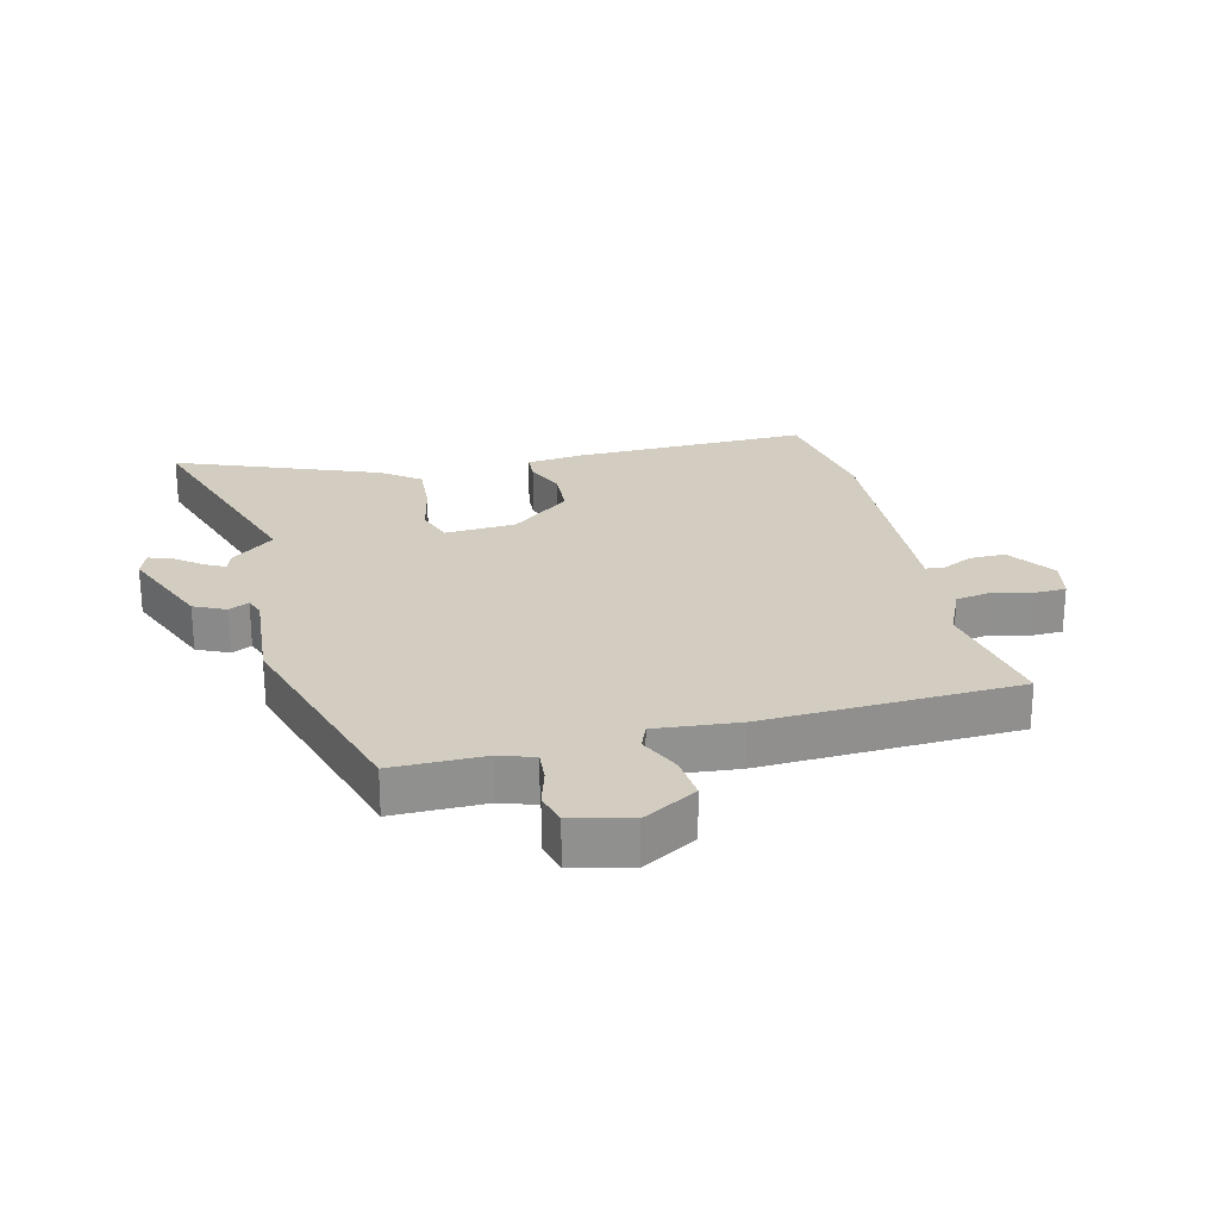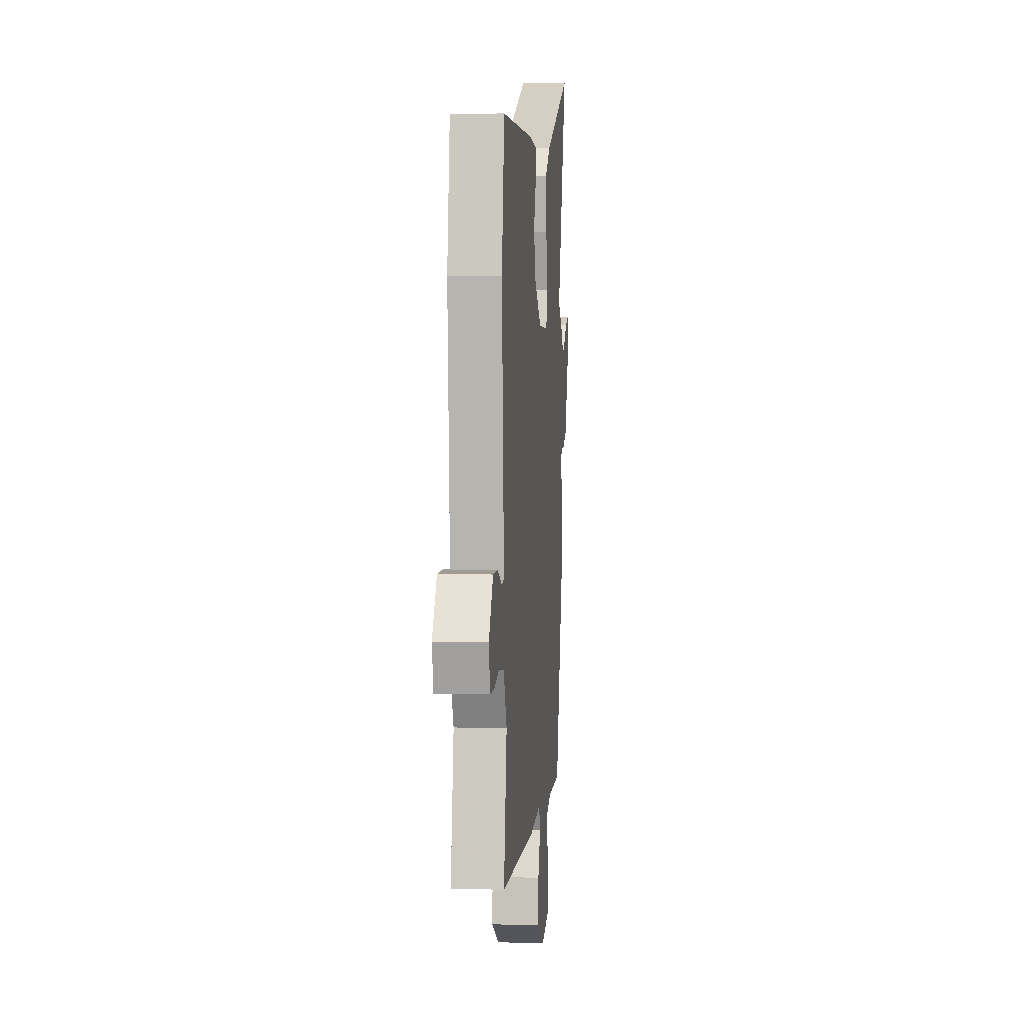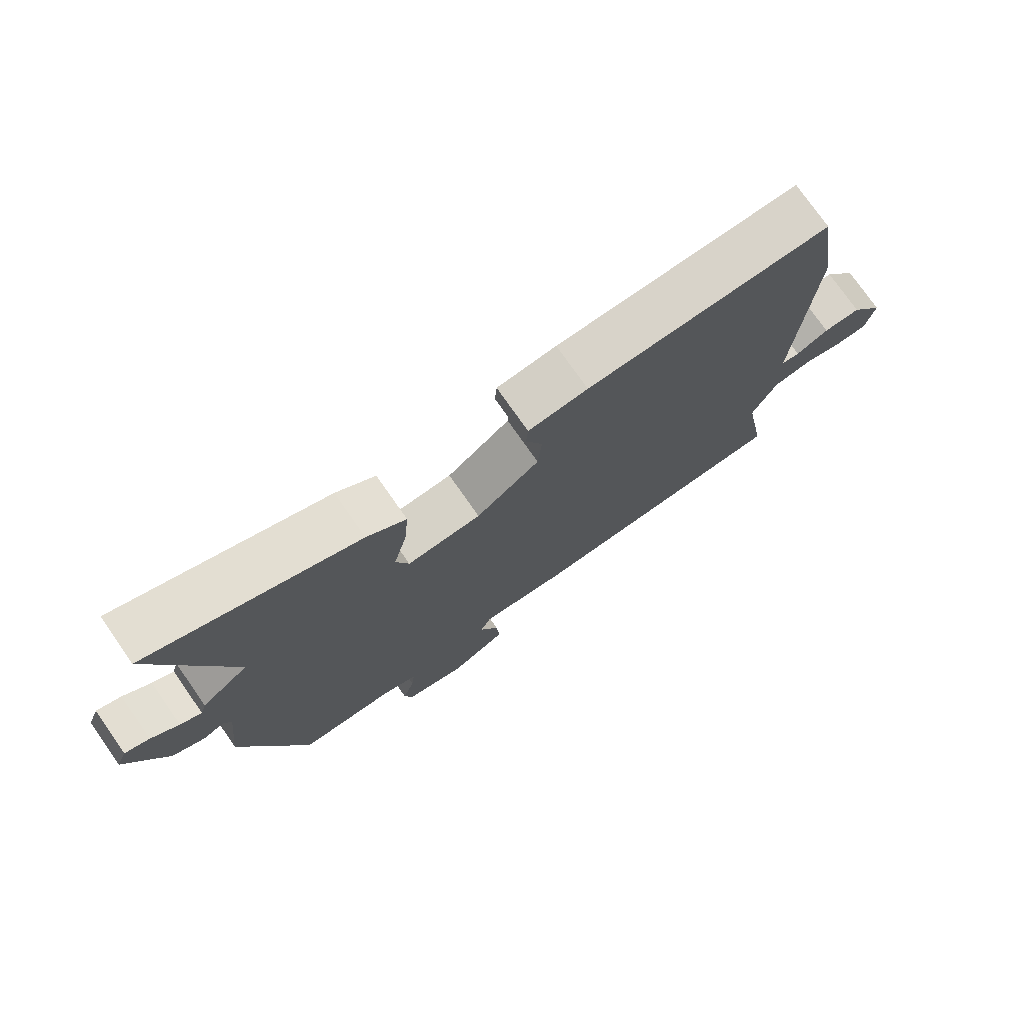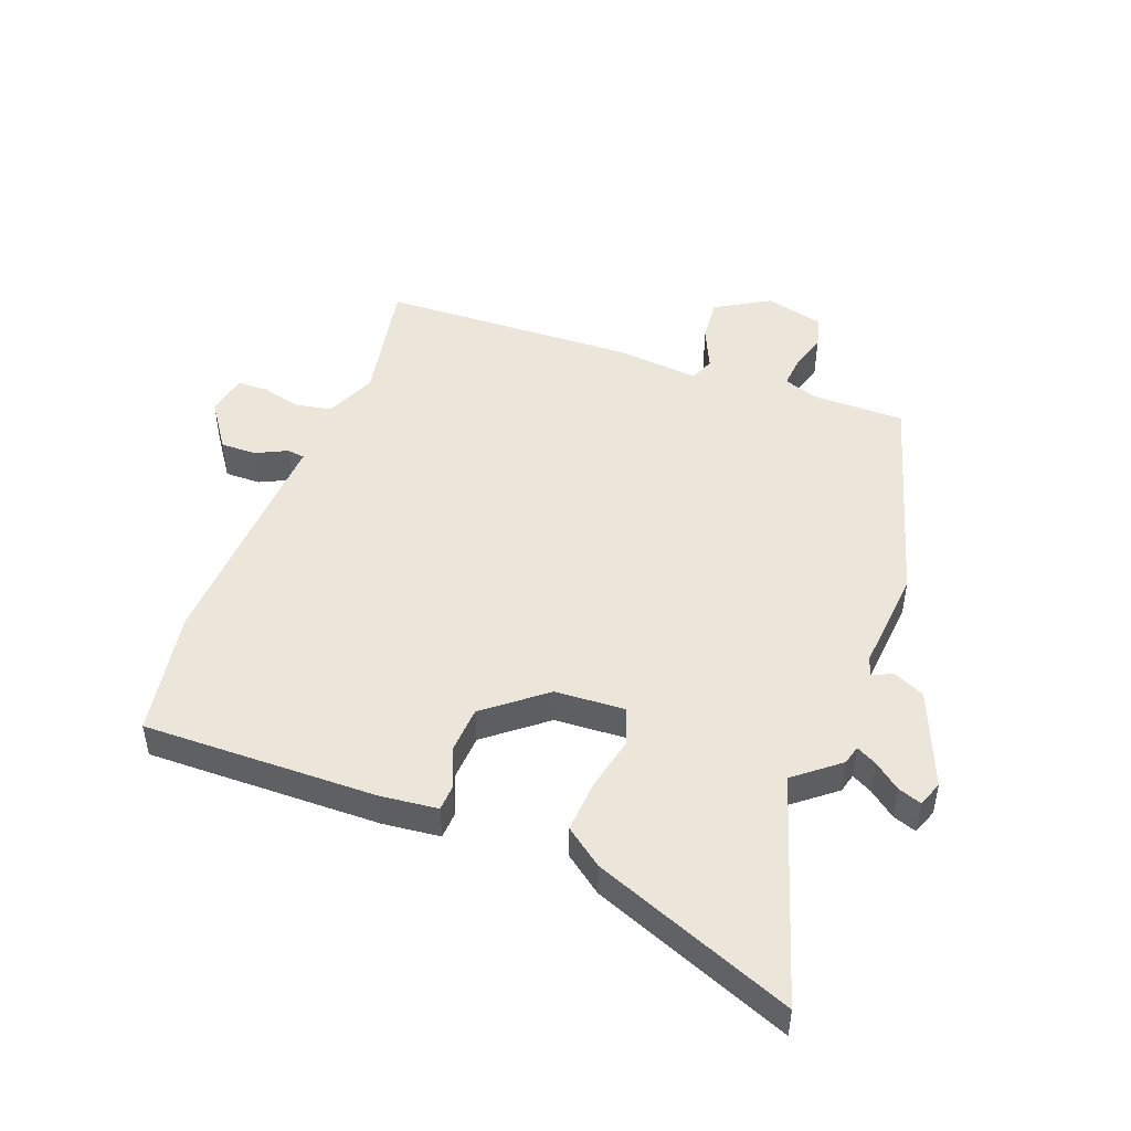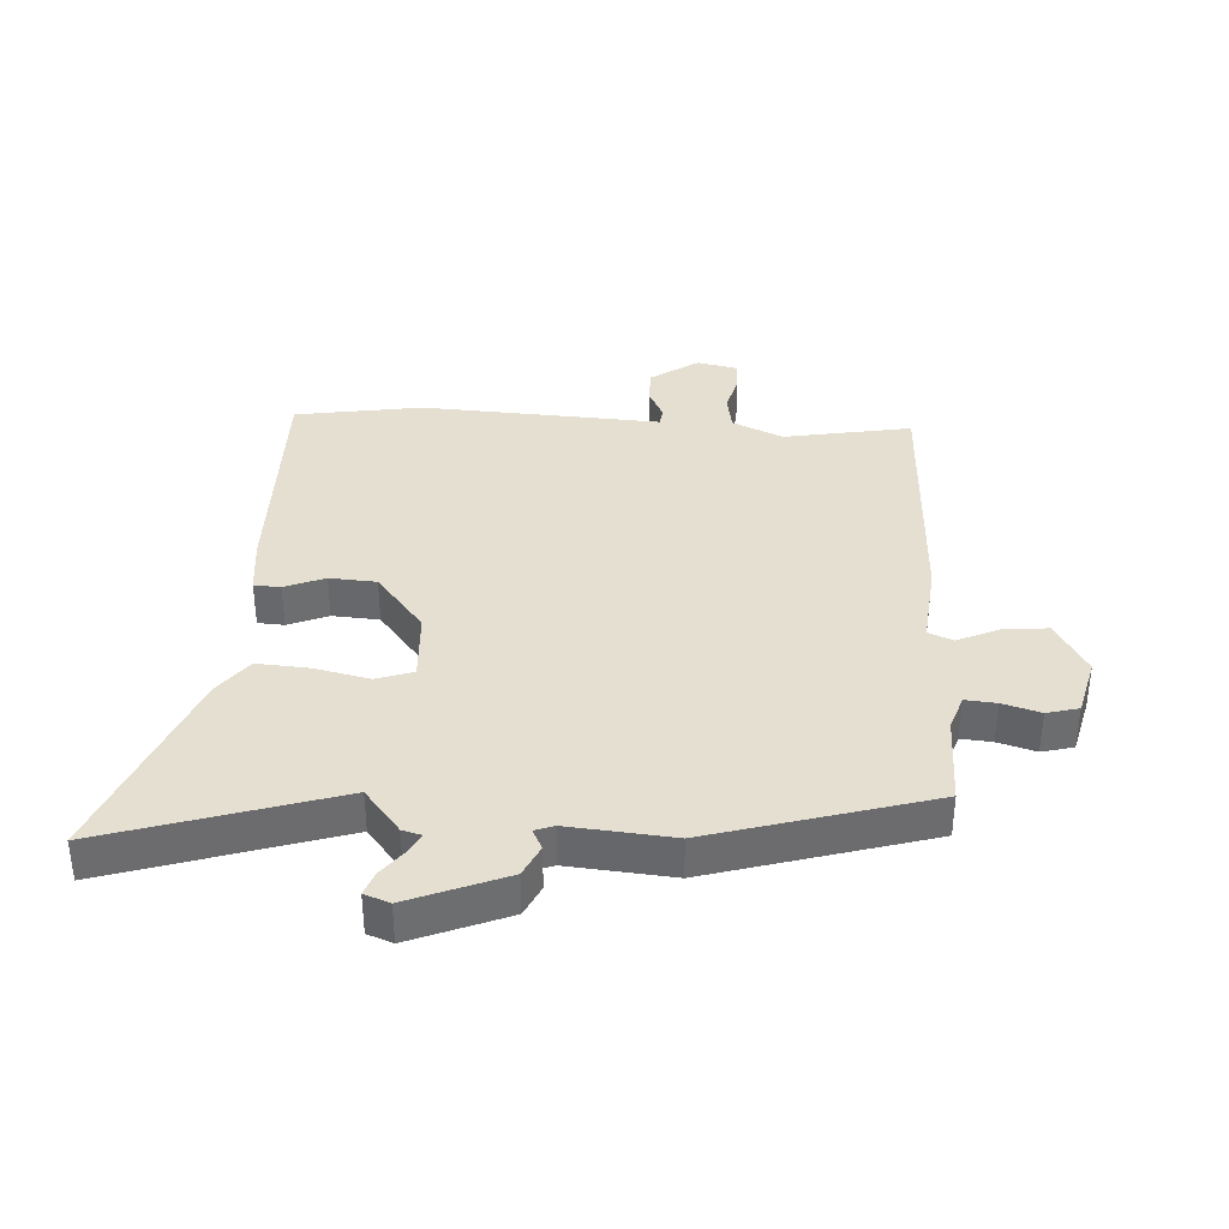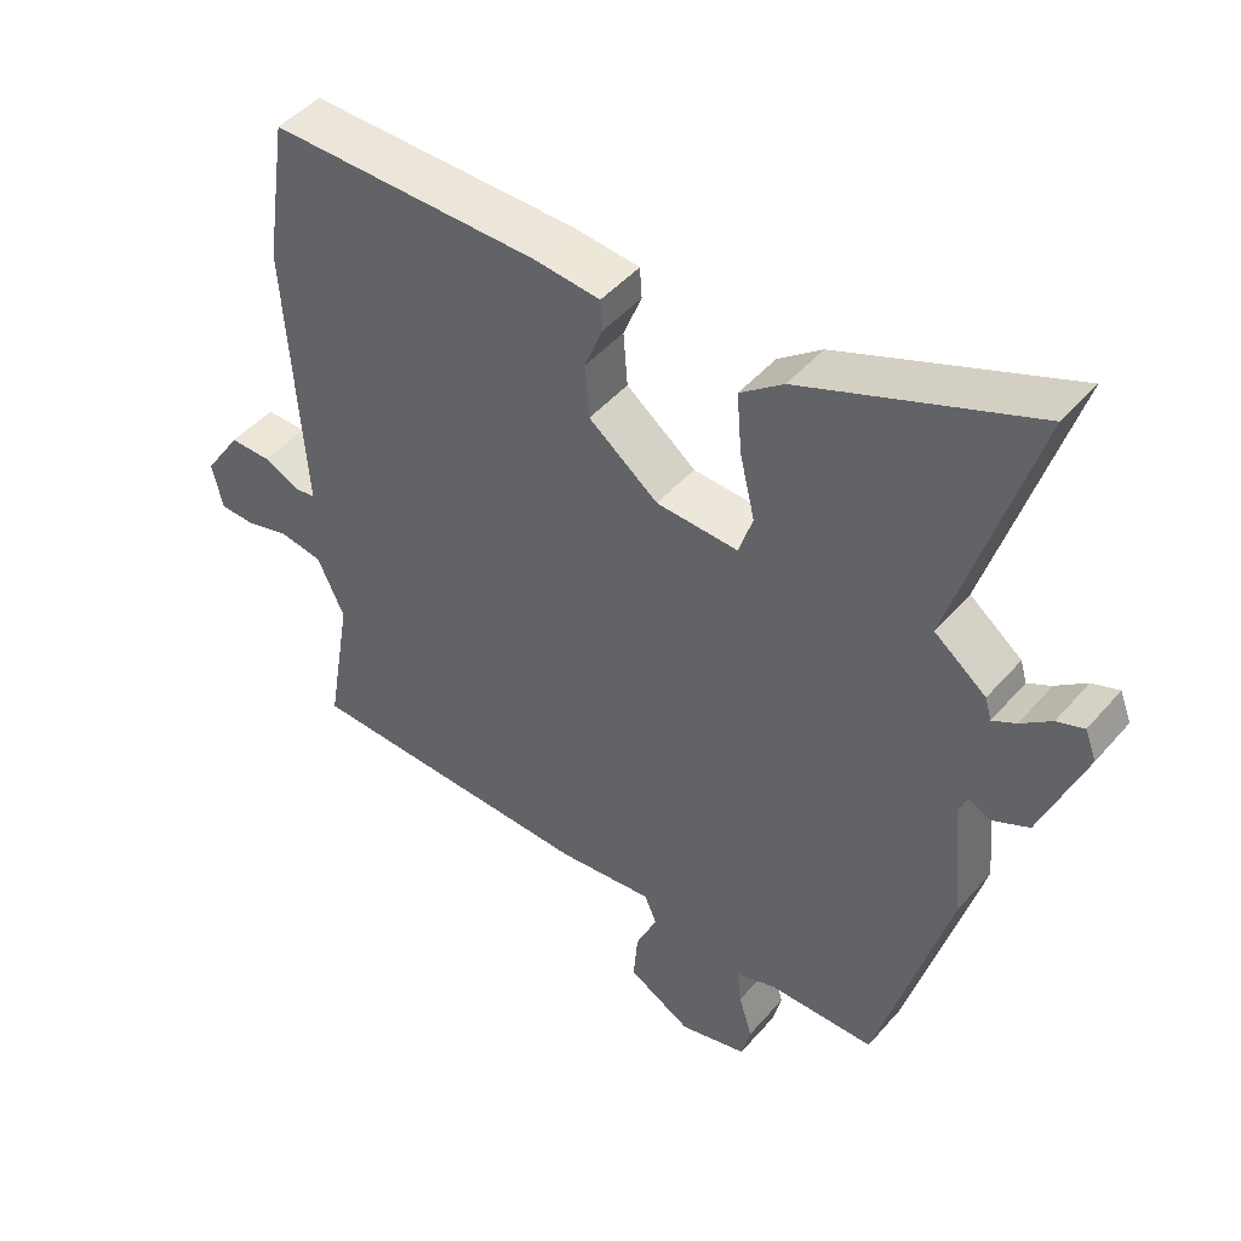
<metadata>
{"format":"obj","ext":"obj","renderer":"f3d","projection":"perspective","resolution":1024,"background":"white","views":[{"elev":24.5,"azim":165.3,"up":"+Y"},{"elev":4.3,"azim":-84.6,"up":"+Z"},{"elev":75.9,"azim":145.0,"up":"+Z"},{"elev":48.3,"azim":19.8,"up":"+Y"},{"elev":36.6,"azim":92.7,"up":"+Y"},{"elev":46.5,"azim":38.3,"up":"+Z"}]}
</metadata>
<code>
v -0.525 0.07 0.331
v -0.494 0.07 0.538
v -0.112 0.07 0.537
v -0.019 0.07 0.528
v -0.016 0.07 0.485
v -0.042 0.07 0.42
v -0.036 0.07 0.344
v 0.062 0.07 0.268
v 0.177 0.07 0.263
v 0.197 0.07 0.323
v 0.176 0.07 0.412
v 0.169 0.07 0.497
v 0.23 0.07 0.544
v 0.554 0.07 0.676
v 0.44 0.07 0.304
v 0.513 0.07 0.247
v 0.522 0.07 0.216
v 0.555 0.07 0.234
v 0.598 0.07 0.268
v 0.636 0.07 0.282
v 0.652 0.07 0.241
v 0.59 0.07 0.084
v 0.539 0.07 0.059
v 0.506 0.07 0.075
v 0.495 0.07 0.044
v 0.512 0.07 -0.125
v 0.411 0.07 -0.482
v 0.261 0.07 -0.484
v 0.205 0.07 -0.504
v 0.21 0.07 -0.554
v 0.229 0.07 -0.615
v 0.216 0.07 -0.667
v 0.121 0.07 -0.692
v 0.032 0.07 -0.642
v 0.038 0.07 -0.57
v 0.068 0.07 -0.502
v 0.051 0.07 -0.462
v -0.084 0.07 -0.477
v -0.499 0.07 -0.466
v -0.464 0.07 -0.259
v -0.502 0.07 -0.177
v -0.562 0.07 -0.167
v -0.625 0.07 -0.184
v -0.674 0.07 -0.183
v -0.689 0.07 -0.117
v -0.637 0.07 -0.039
v -0.579 0.07 -0.039
v -0.528 0.07 -0.063
v -0.499 0.07 -0.059
v -0.505 0.07 0.028
v -0.525 0 0.331
v -0.494 0 0.538
v -0.112 0 0.537
v -0.019 0 0.528
v -0.016 0 0.485
v -0.042 0 0.42
v -0.036 0 0.344
v 0.062 0 0.268
v 0.177 0 0.263
v 0.197 0 0.323
v 0.176 0 0.412
v 0.169 0 0.497
v 0.23 0 0.544
v 0.554 0 0.676
v 0.44 0 0.304
v 0.513 0 0.247
v 0.522 0 0.216
v 0.555 0 0.234
v 0.598 0 0.268
v 0.636 0 0.282
v 0.652 0 0.241
v 0.59 0 0.084
v 0.539 0 0.059
v 0.506 0 0.075
v 0.495 0 0.044
v 0.512 0 -0.125
v 0.411 0 -0.482
v 0.261 0 -0.484
v 0.205 0 -0.504
v 0.21 0 -0.554
v 0.229 0 -0.615
v 0.216 0 -0.667
v 0.121 0 -0.692
v 0.032 0 -0.642
v 0.038 0 -0.57
v 0.068 0 -0.502
v 0.051 0 -0.462
v -0.084 0 -0.477
v -0.499 0 -0.466
v -0.464 0 -0.259
v -0.502 0 -0.177
v -0.562 0 -0.167
v -0.625 0 -0.184
v -0.674 0 -0.183
v -0.689 0 -0.117
v -0.637 0 -0.039
v -0.579 0 -0.039
v -0.528 0 -0.063
v -0.499 0 -0.059
v -0.505 0 0.028
f 49 50 1 2
f 45 46 47 48
f 45 48 49
f 42 43 44 45
f 41 42 45 49
f 40 41 49
f 37 38 39 40
f 37 40 49 2
f 33 34 35 36
f 31 32 33 36
f 30 31 36 37
f 29 30 37 2
f 25 26 27 28
f 24 25 28 29
f 21 22 23 24
f 19 20 21 24
f 18 19 24 29
f 17 18 29
f 15 16 17 29
f 12 13 14 15
f 10 11 12 15
f 9 10 15 29
f 8 9 29
f 7 8 29 2
f 3 4 5 6
f 2 3 6 7
f 52 51 100 99
f 98 97 96 95
f 99 98 95
f 95 94 93 92
f 99 95 92 91
f 99 91 90
f 90 89 88 87
f 52 99 90 87
f 86 85 84 83
f 86 83 82 81
f 87 86 81 80
f 52 87 80 79
f 78 77 76 75
f 79 78 75 74
f 74 73 72 71
f 74 71 70 69
f 79 74 69 68
f 79 68 67
f 79 67 66 65
f 65 64 63 62
f 65 62 61 60
f 79 65 60 59
f 79 59 58
f 52 79 58 57
f 56 55 54 53
f 57 56 53 52
f 1 51 52 2
f 2 52 53 3
f 3 53 54 4
f 4 54 55 5
f 5 55 56 6
f 6 56 57 7
f 7 57 58 8
f 8 58 59 9
f 9 59 60 10
f 10 60 61 11
f 11 61 62 12
f 12 62 63 13
f 13 63 64 14
f 14 64 65 15
f 15 65 66 16
f 16 66 67 17
f 17 67 68 18
f 18 68 69 19
f 19 69 70 20
f 20 70 71 21
f 21 71 72 22
f 22 72 73 23
f 23 73 74 24
f 24 74 75 25
f 25 75 76 26
f 26 76 77 27
f 27 77 78 28
f 28 78 79 29
f 29 79 80 30
f 30 80 81 31
f 31 81 82 32
f 32 82 83 33
f 33 83 84 34
f 34 84 85 35
f 35 85 86 36
f 36 86 87 37
f 37 87 88 38
f 38 88 89 39
f 39 89 90 40
f 40 90 91 41
f 41 91 92 42
f 42 92 93 43
f 43 93 94 44
f 44 94 95 45
f 45 95 96 46
f 46 96 97 47
f 47 97 98 48
f 48 98 99 49
f 49 99 100 50
f 50 100 51 1

</code>
